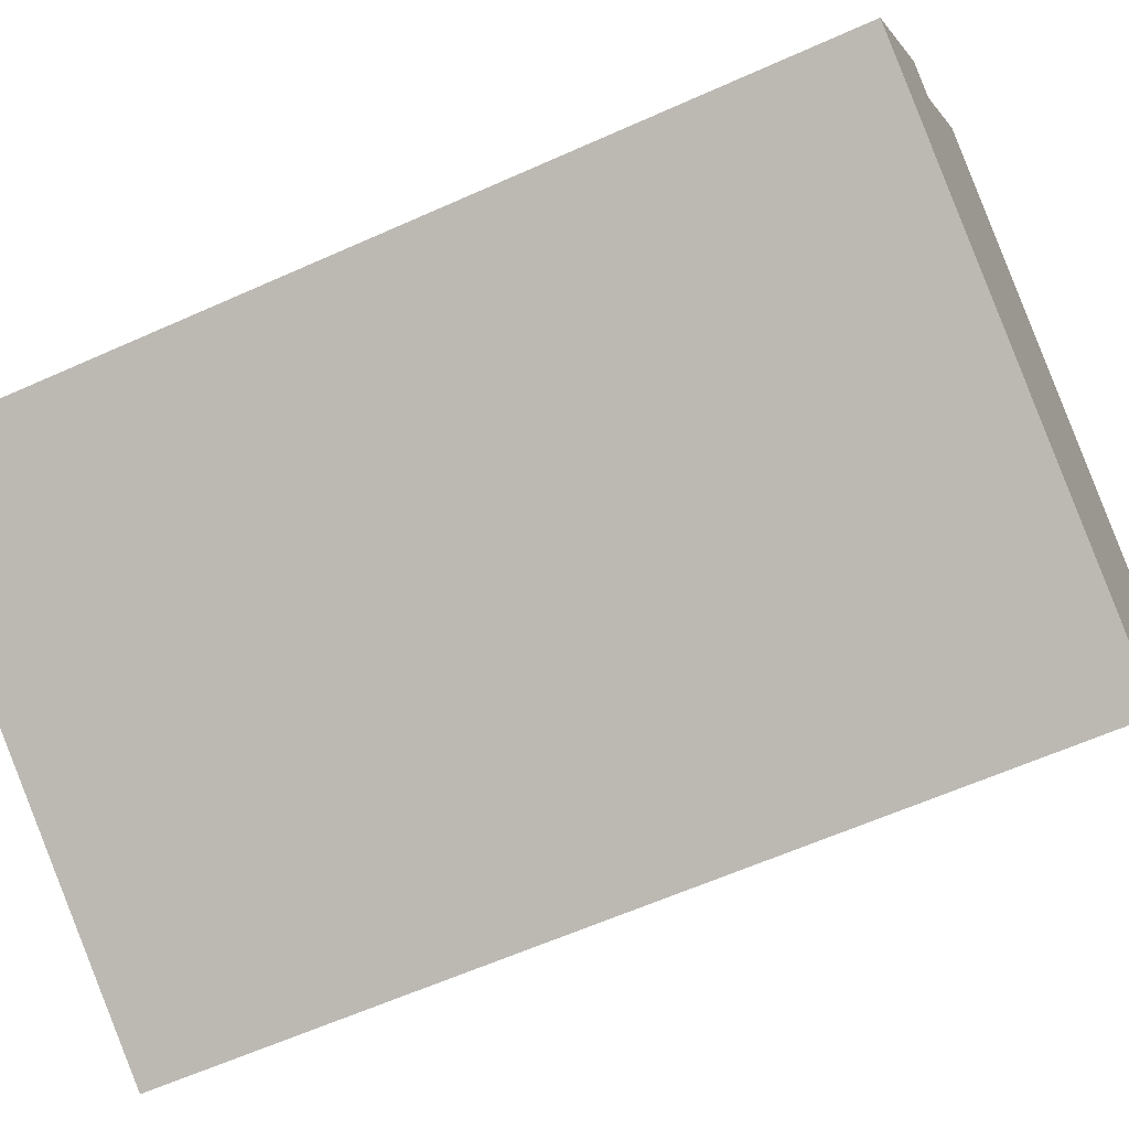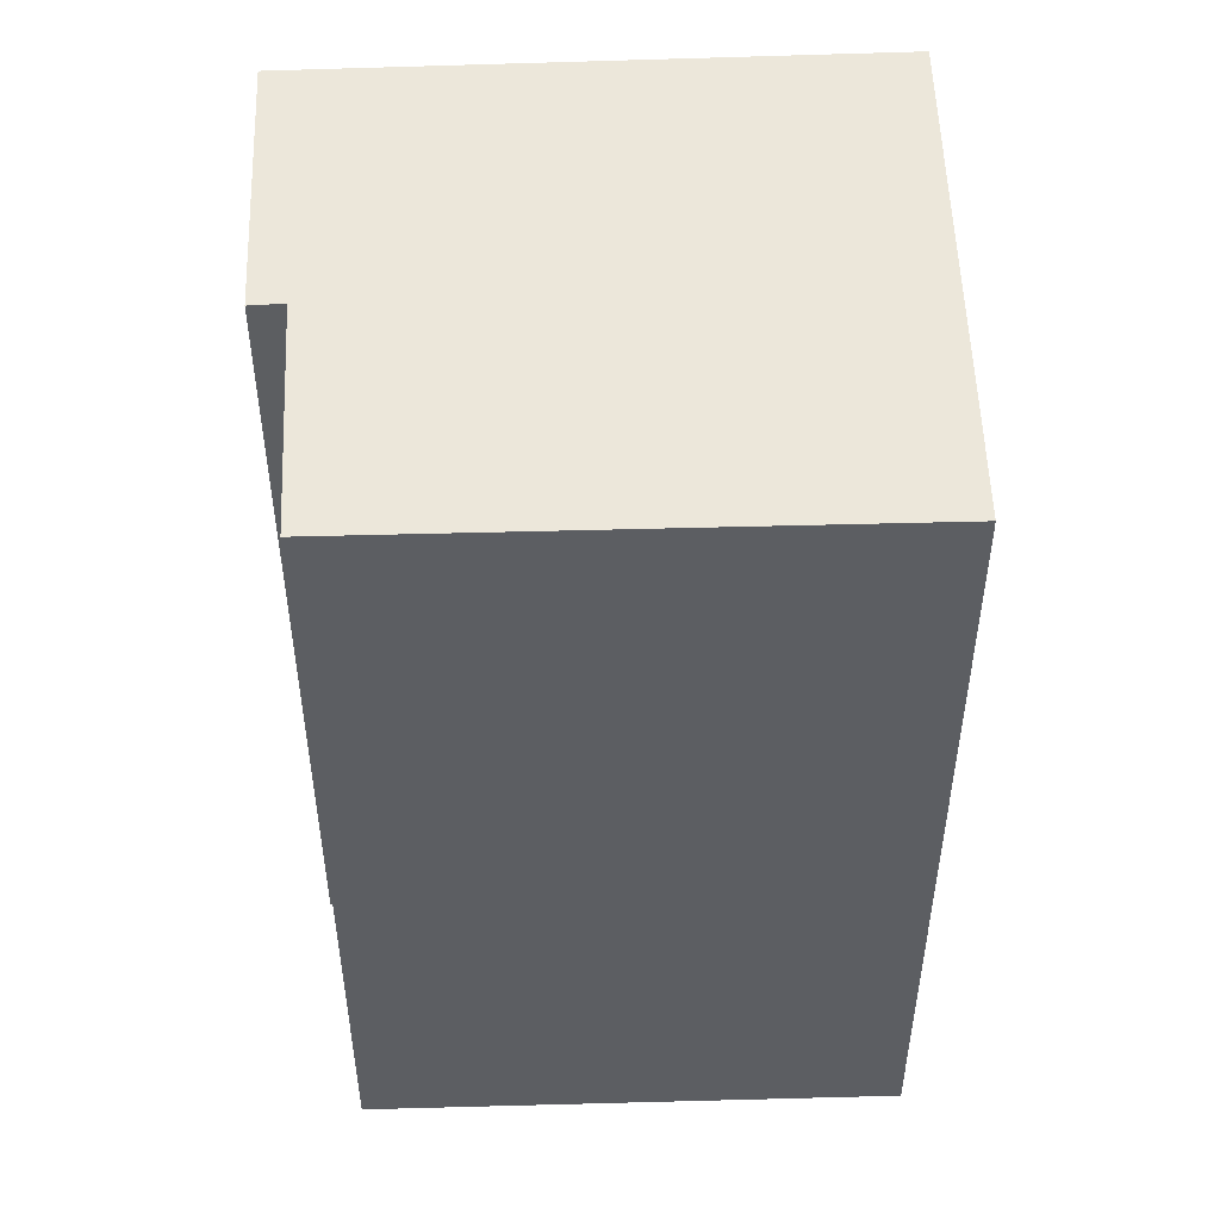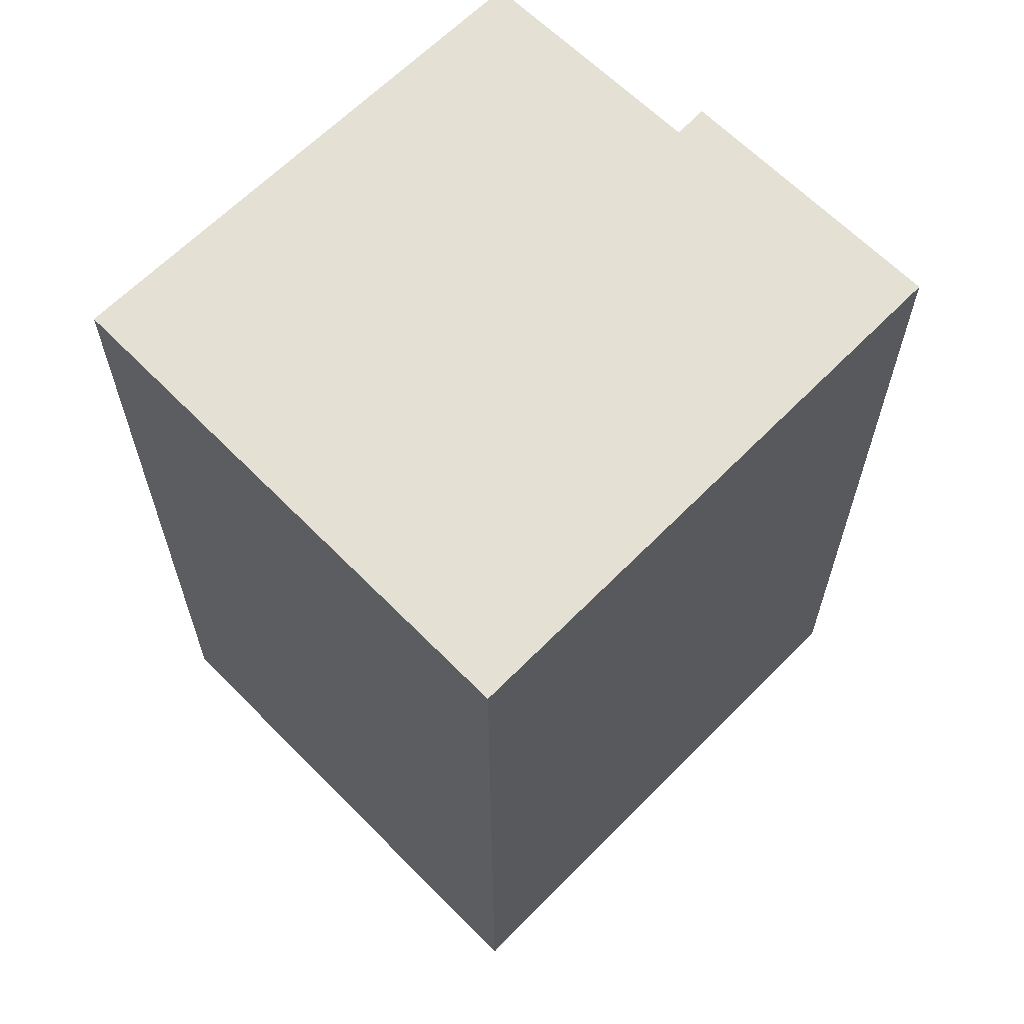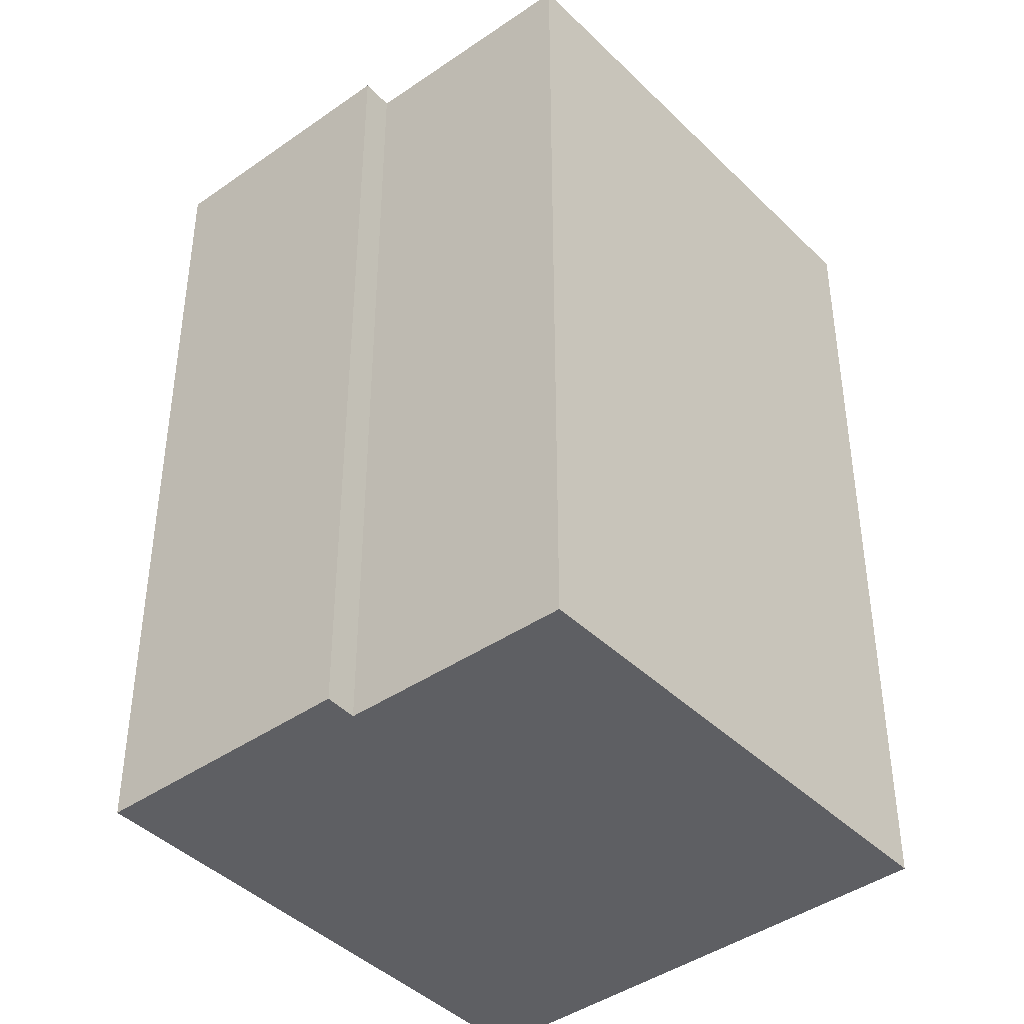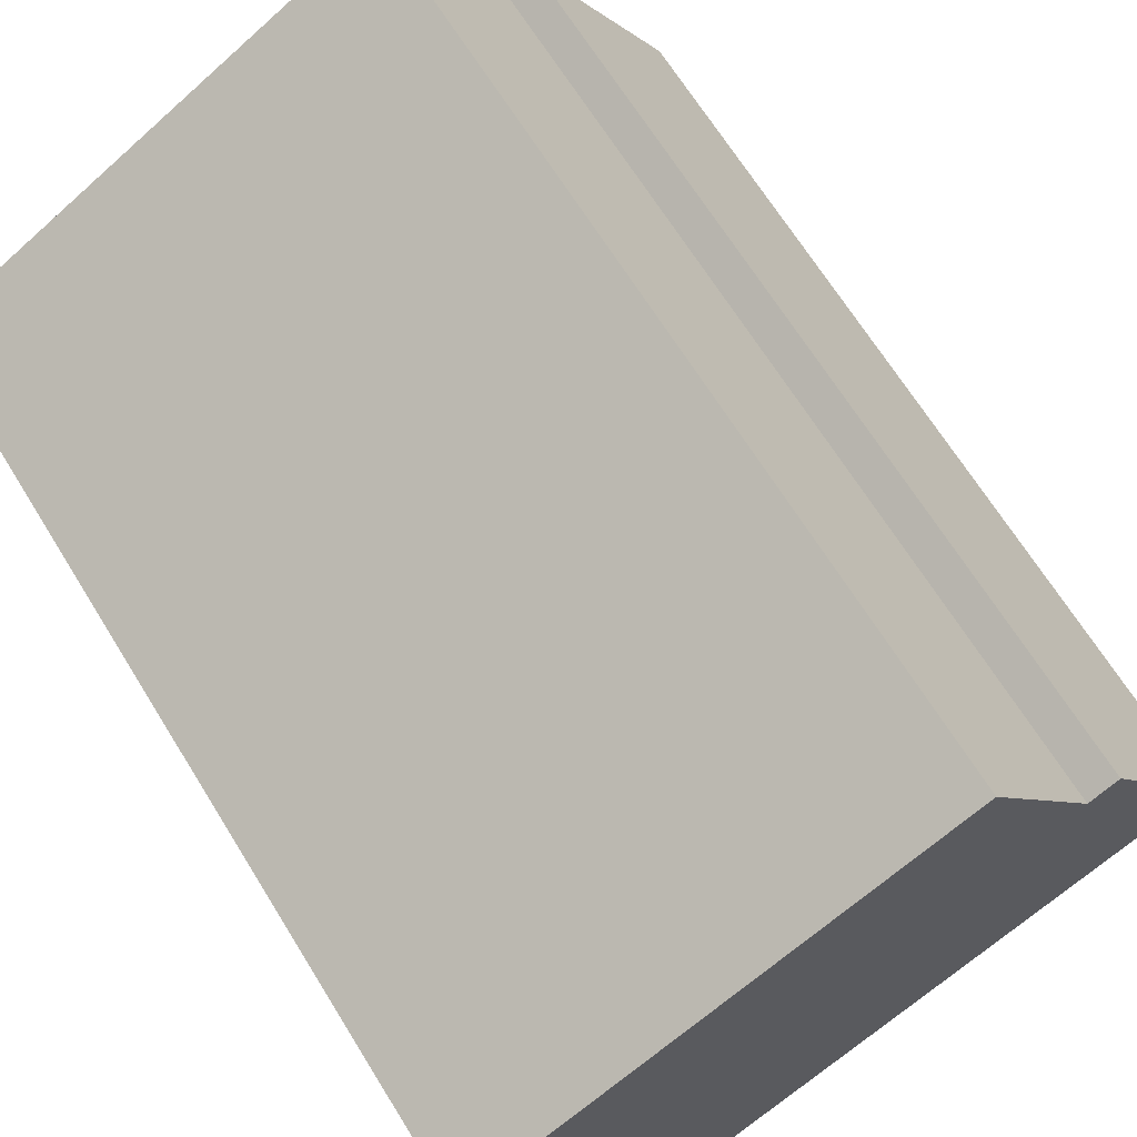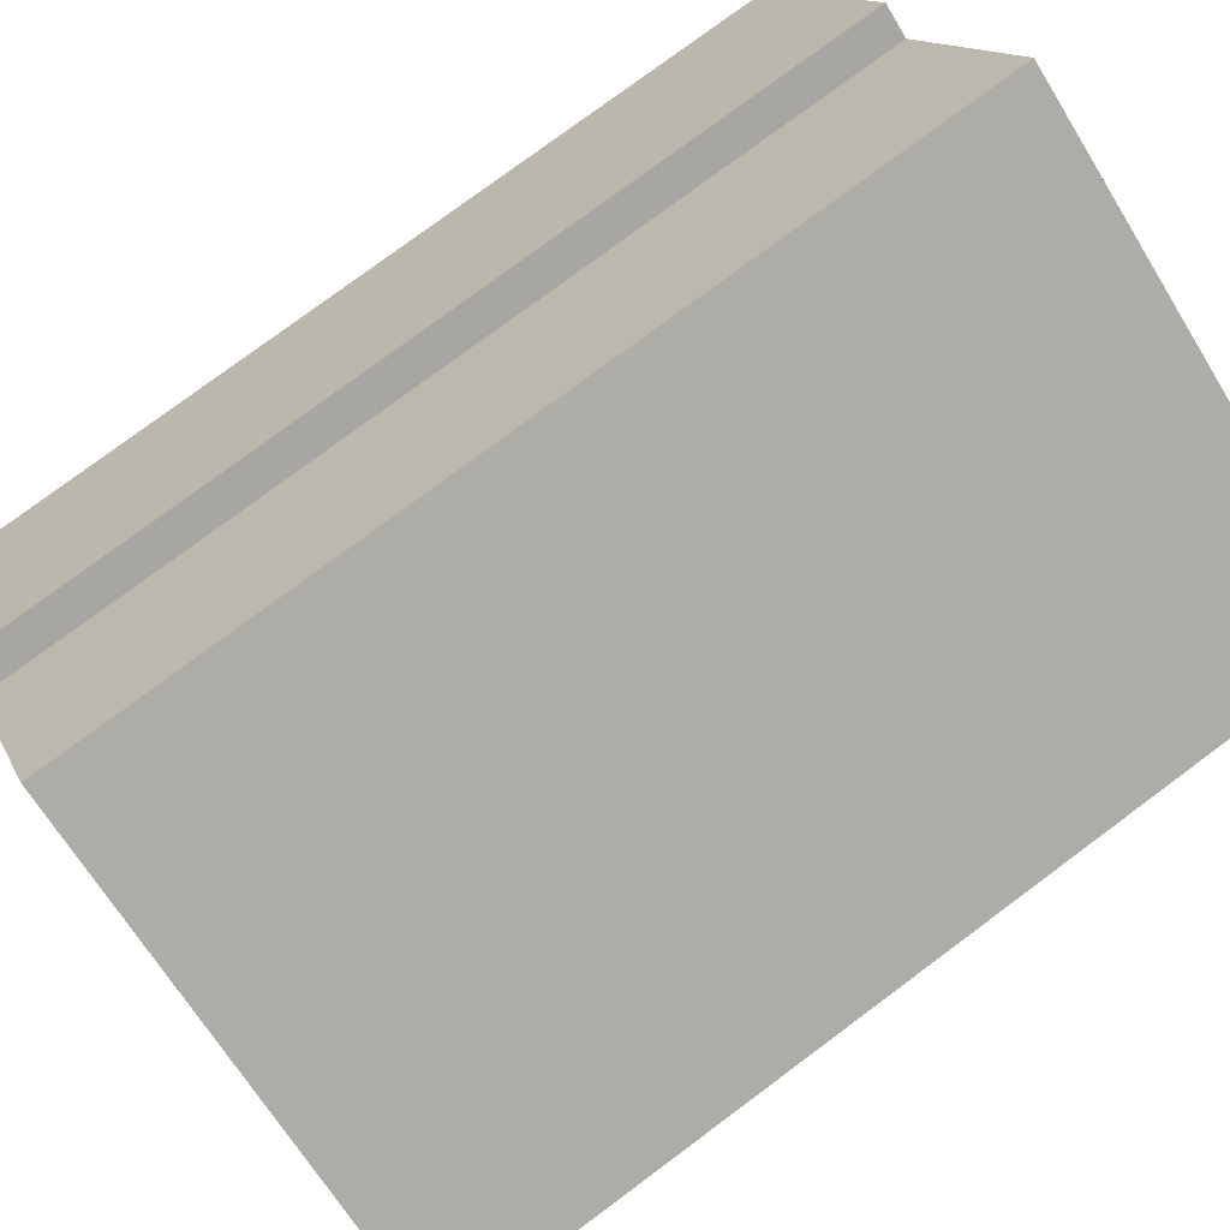
<metadata>
{"format":"obj","ext":"obj","renderer":"f3d","projection":"perspective","resolution":1024,"background":"white","views":[{"elev":-60.3,"azim":-65.2,"up":"+Z"},{"elev":51.8,"azim":27.3,"up":"+Y"},{"elev":65.5,"azim":164.3,"up":"+Y"},{"elev":-41.8,"azim":-20.3,"up":"+Y"},{"elev":67.3,"azim":148.3,"up":"+Z"},{"elev":78.4,"azim":53.4,"up":"+Z"}]}
</metadata>
<code>
v  15.5 19.67 4.608
v  3.694 19.67 5.009
v  6.386 19.67 9.652
v  16.76 19.67 3.914
v  16.75 19.67 3.895
v  12.99 19.67 -2.941
v  0 19.67 1.204e-15
v  3.054 19.67 5.399
v  11.05 19.67 -6.33
v  11.11 19.67 -6.367
v  3.054 -3.306e-16 5.399
v  3.694 -3.067e-16 5.009
v  6.386 -5.91e-16 9.652
v  16.76 -2.397e-16 3.914
v  15.5 -2.822e-16 4.608
v  0 0 0
v  16.75 -2.385e-16 3.895
v  11.11 3.899e-16 -6.367
v  12.99 1.801e-16 -2.941
v  11.05 3.876e-16 -6.33
g defaultobject
f 1 2 3
f 2 1 4
f 2 4 5
f 2 5 6
f 2 7 8
f 7 2 6
f 7 6 9
f 9 6 10
f 11 2 8
f 2 11 12
f 13 1 3
f 1 13 4
f 4 13 14
f 14 13 15
f 12 3 2
f 3 12 13
f 16 8 7
f 8 16 11
f 14 5 4
f 5 14 17
f 17 6 5
f 6 17 10
f 10 17 18
f 18 17 19
f 18 9 10
f 9 18 7
f 7 18 16
f 16 18 20
f 15 17 14
f 17 15 19
f 19 15 13
f 19 13 18
f 18 13 20
f 20 13 12
f 20 12 16
f 16 12 11

</code>
